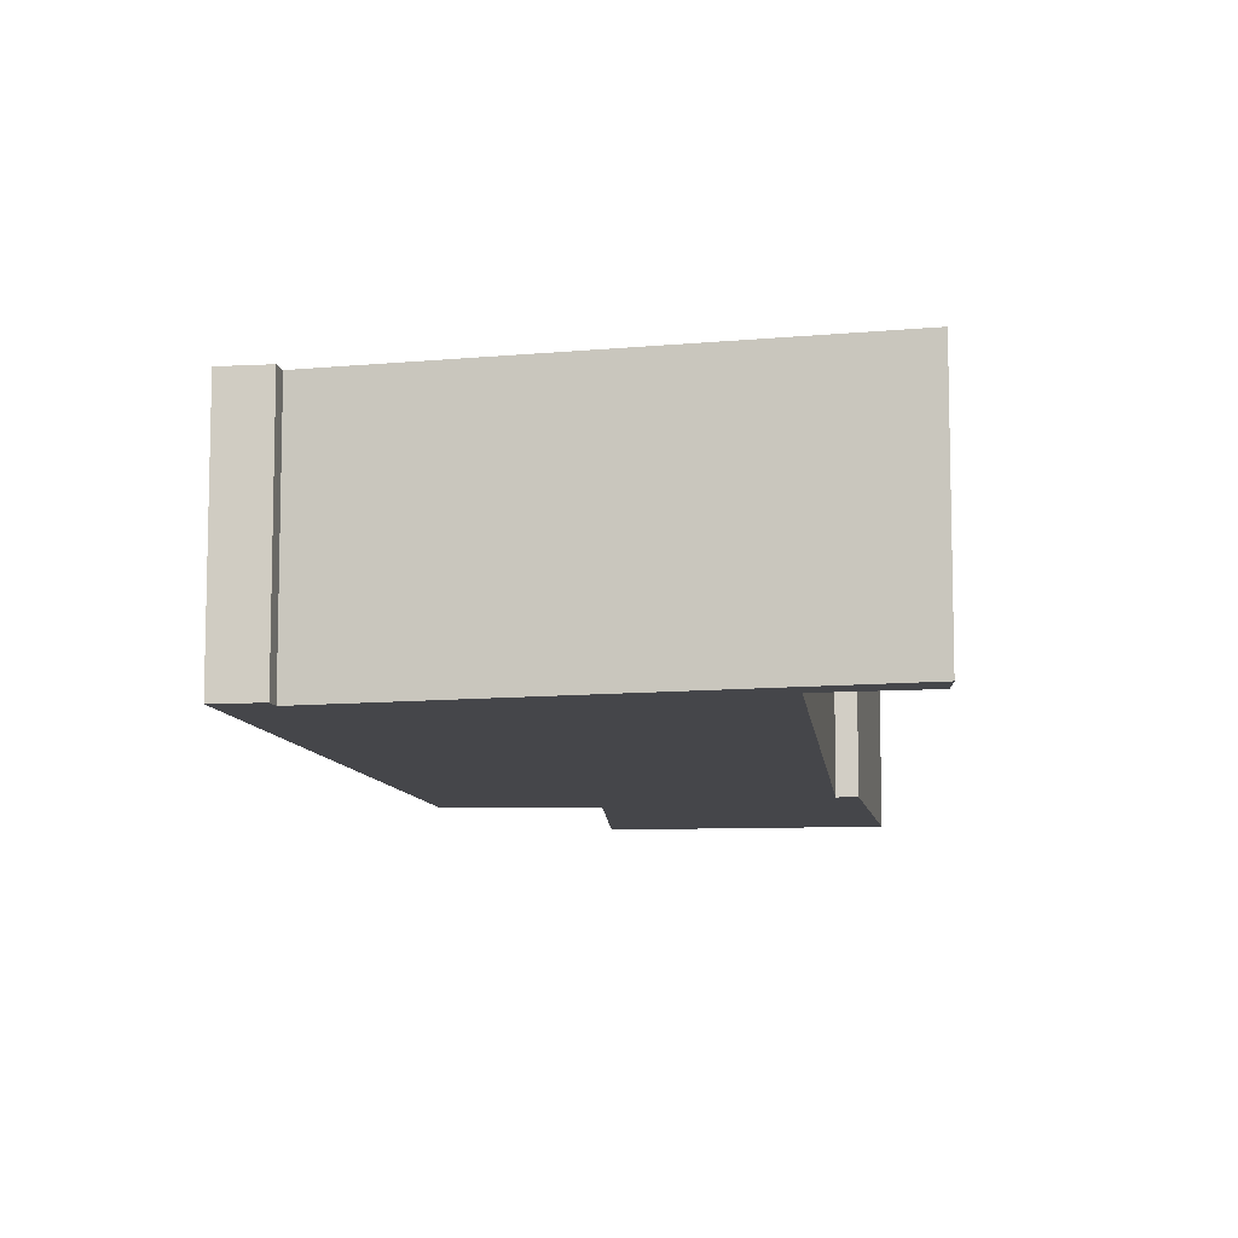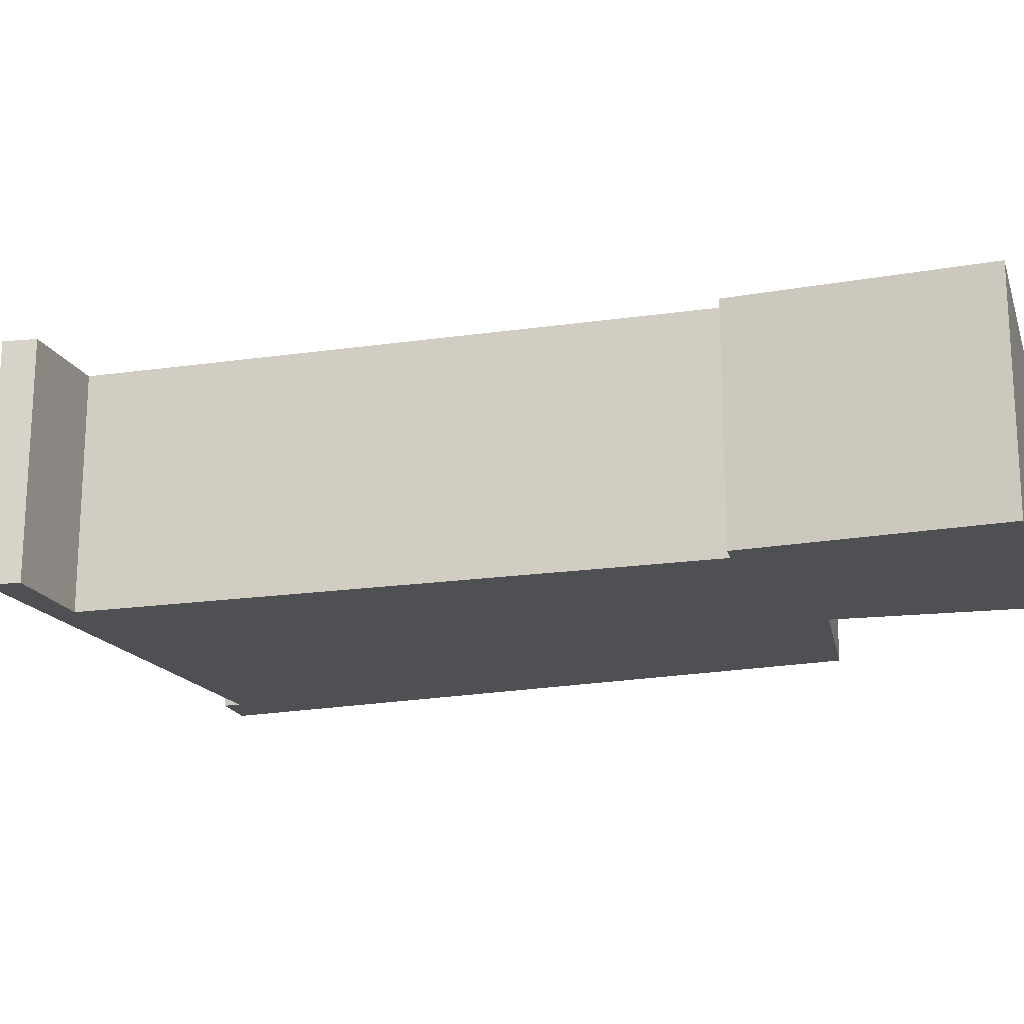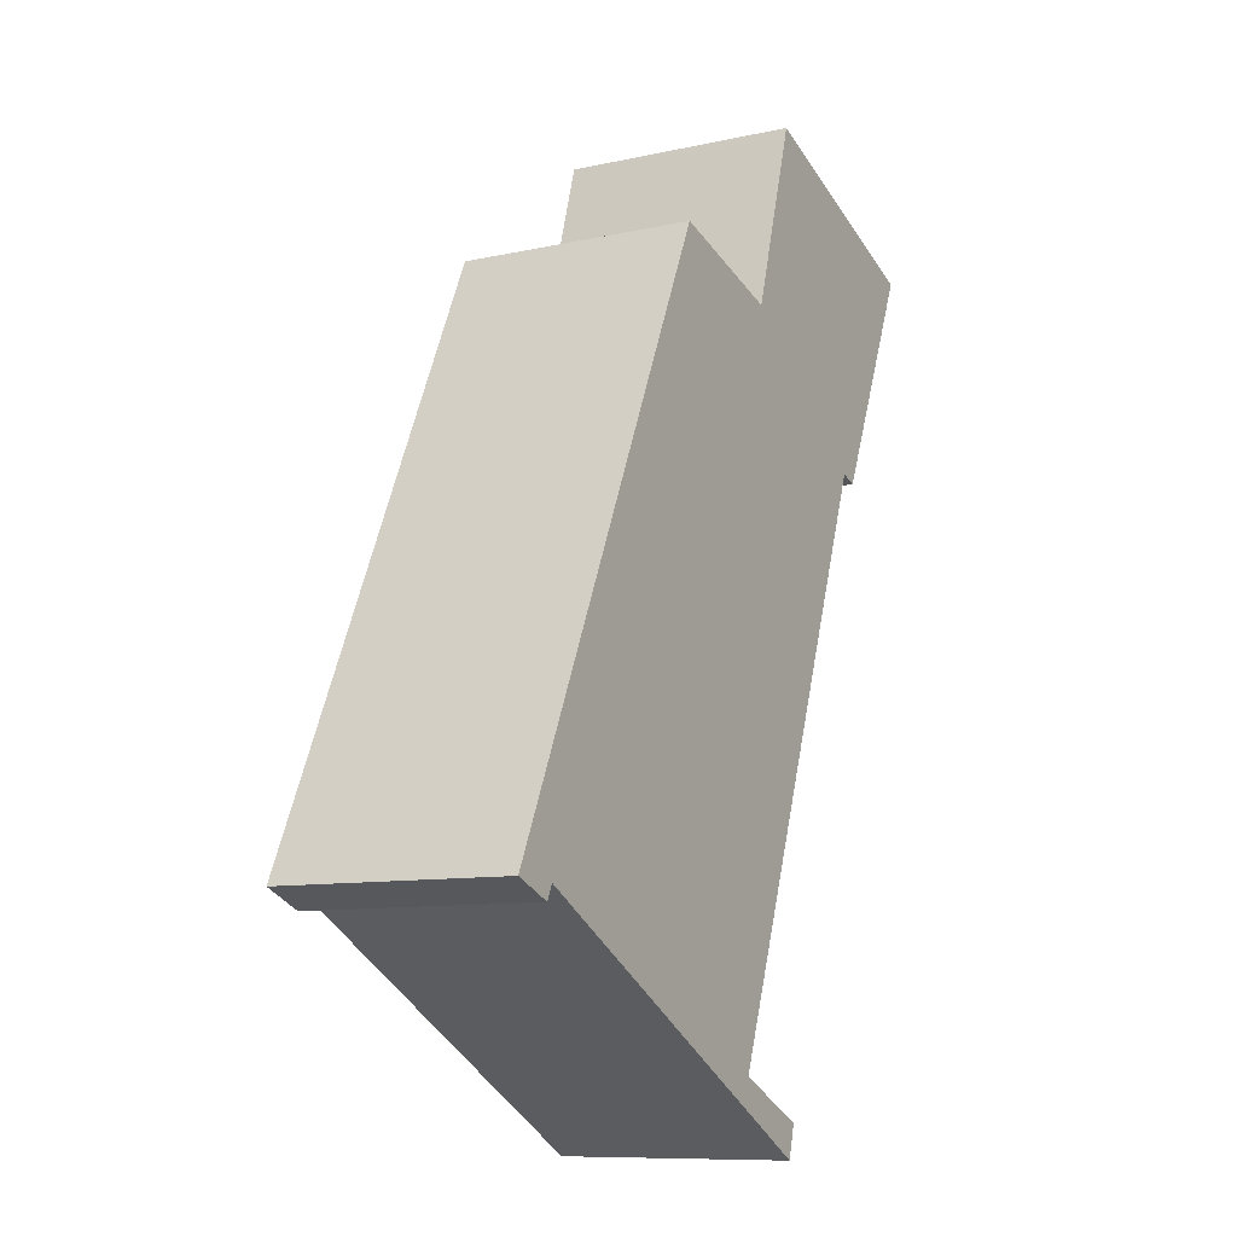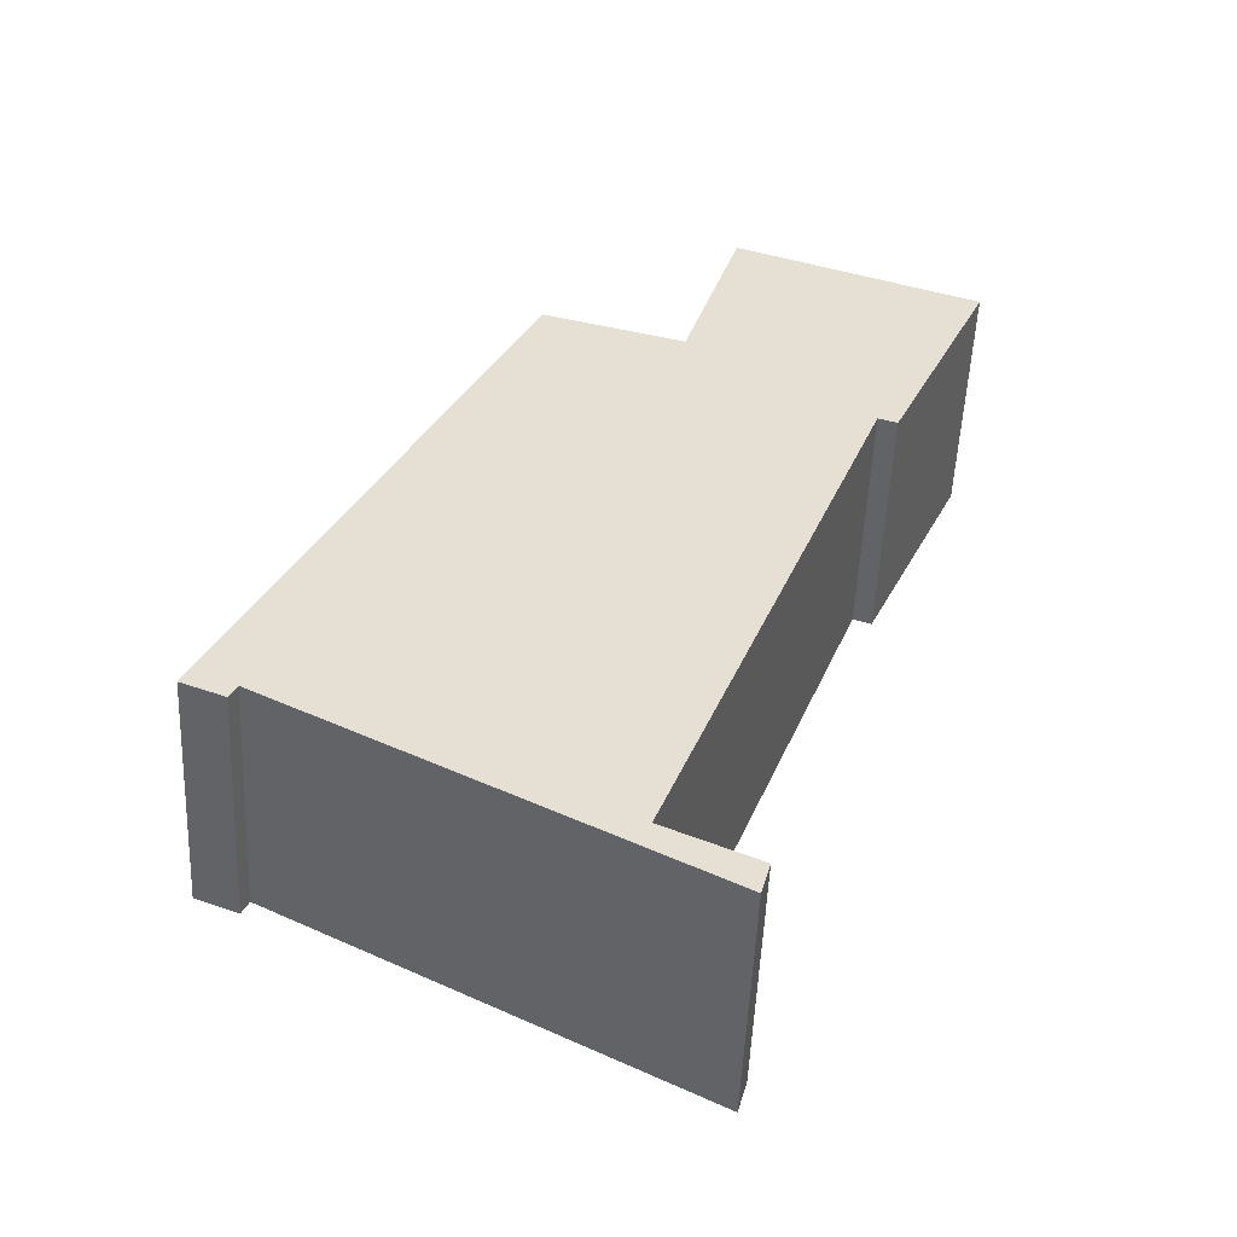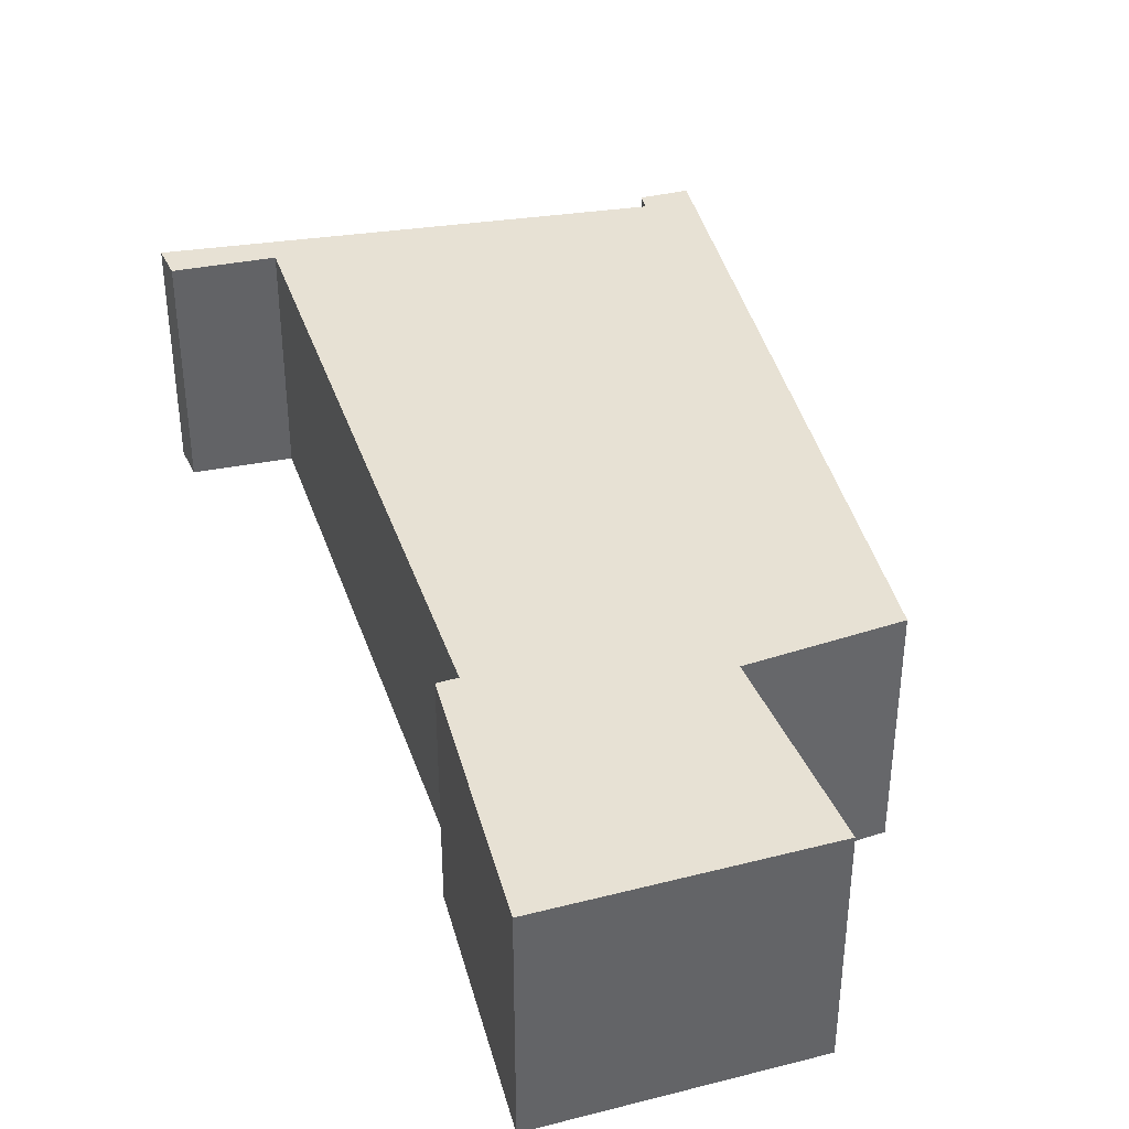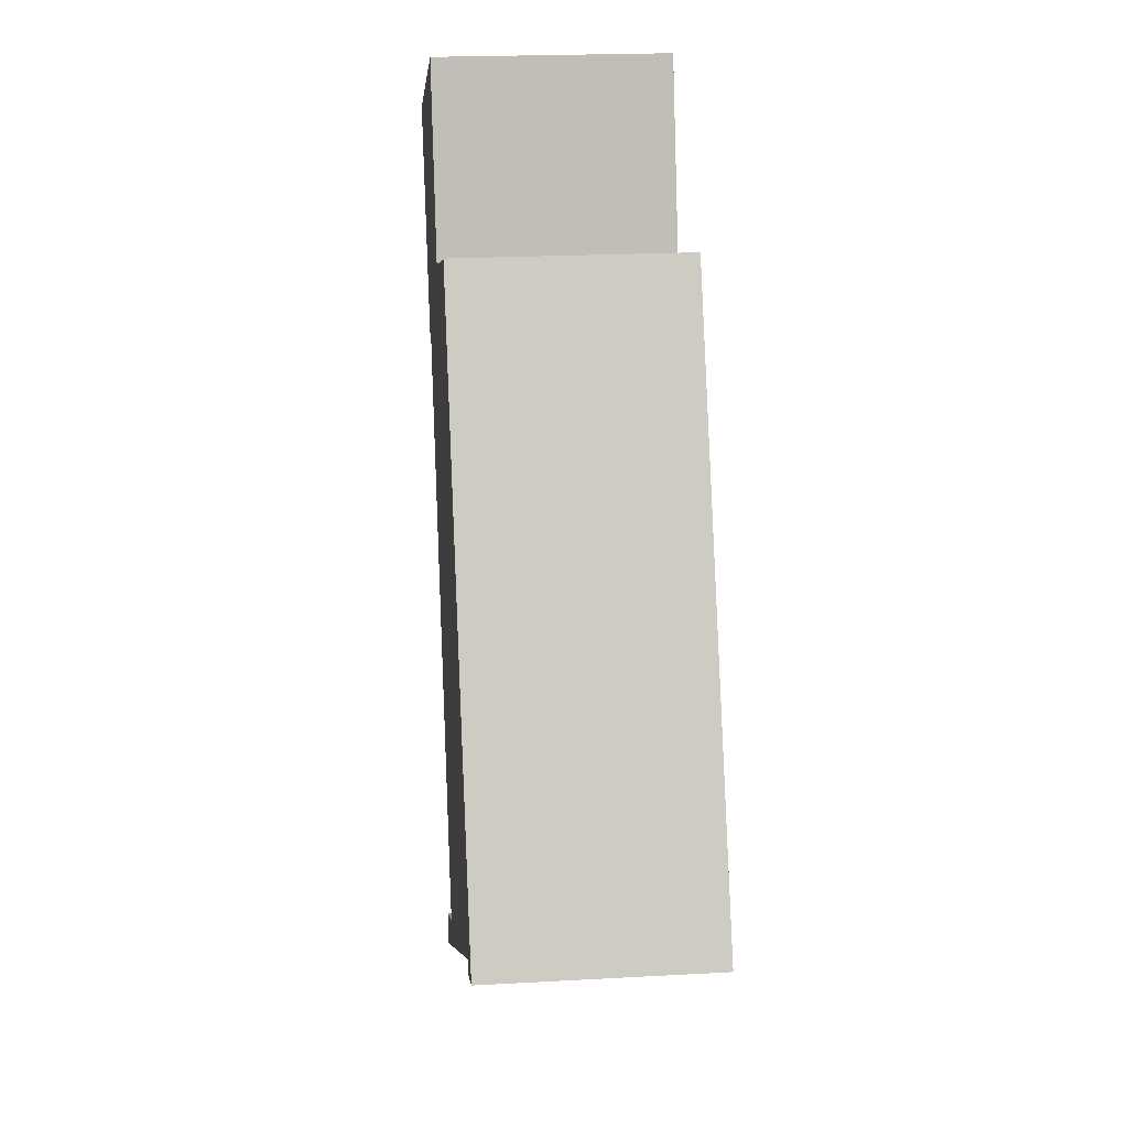
<metadata>
{"format":"obj","ext":"obj","renderer":"f3d","projection":"perspective","resolution":1024,"background":"white","views":[{"elev":-9.9,"azim":165.6,"up":"+Y"},{"elev":-19.0,"azim":-95.2,"up":"+Y"},{"elev":-9.8,"azim":119.8,"up":"+Z"},{"elev":-52.8,"azim":177.4,"up":"+Z"},{"elev":39.6,"azim":-38.5,"up":"+Y"},{"elev":21.3,"azim":84.4,"up":"+Z"}]}
</metadata>
<code>
v  3.771 3.695 1.431
v  0.286 3.695 -0.644
v  0 3.695 2.263e-16
v  1.598 3.695 -3.6
v  3.82 3.695 1.269
v  4.666 3.695 -1.549
v  1.89 3.695 -3.5
v  5.285 3.695 -12.54
v  5.535 3.695 -1.294
v  6.849 3.695 -0.909
v  9.956 3.695 -7.547
v  4.044 3.695 -13.69
v  3.906 3.695 -13.18
v  10.43 3.695 -10.24
v  11.2 3.695 -10.2
v  10.47 3.695 -10.33
v  10.54 3.695 -10.47
v  1.598 2.204e-16 -3.6
v  0 0 0
v  0.286 3.943e-17 -0.644
v  10.54 6.411e-16 -10.47
v  10.43 6.268e-16 -10.24
v  10.47 6.324e-16 -10.33
v  3.771 -8.762e-17 1.431
v  4.666 9.485e-17 -1.549
v  6.849 5.566e-17 -0.909
v  5.535 7.923e-17 -1.294
v  3.82 -7.77e-17 1.269
v  9.956 4.621e-16 -7.547
v  11.2 6.245e-16 -10.2
v  1.89 2.143e-16 -3.5
v  4.044 8.384e-16 -13.69
v  3.906 8.07e-16 -13.18
v  5.285 7.678e-16 -12.54
g defaultobject
f 1 2 3
f 2 1 4
f 4 1 5
f 4 5 6
f 4 6 7
f 7 6 8
f 8 6 9
f 8 9 10
f 8 10 11
f 8 12 13
f 12 8 14
f 14 8 11
f 14 11 15
f 14 15 16
f 16 15 17
f 18 2 4
f 2 18 3
f 3 18 19
f 19 18 20
f 21 16 17
f 16 21 14
f 14 21 22
f 22 21 23
f 19 1 3
f 1 19 24
f 25 9 6
f 9 25 10
f 10 25 26
f 26 25 27
f 24 5 1
f 5 24 6
f 6 24 25
f 25 24 28
f 26 11 10
f 11 26 29
f 11 29 15
f 15 29 30
f 30 17 15
f 17 30 21
f 31 4 7
f 4 31 18
f 22 12 14
f 12 22 32
f 32 13 12
f 13 32 33
f 34 7 8
f 7 34 31
f 33 8 13
f 8 33 34
f 29 21 30
f 21 29 23
f 23 29 22
f 22 29 34
f 22 34 32
f 34 29 31
f 31 29 26
f 31 26 27
f 31 27 25
f 31 25 18
f 18 25 20
f 20 25 28
f 20 28 24
f 20 24 19
f 33 32 34

</code>
